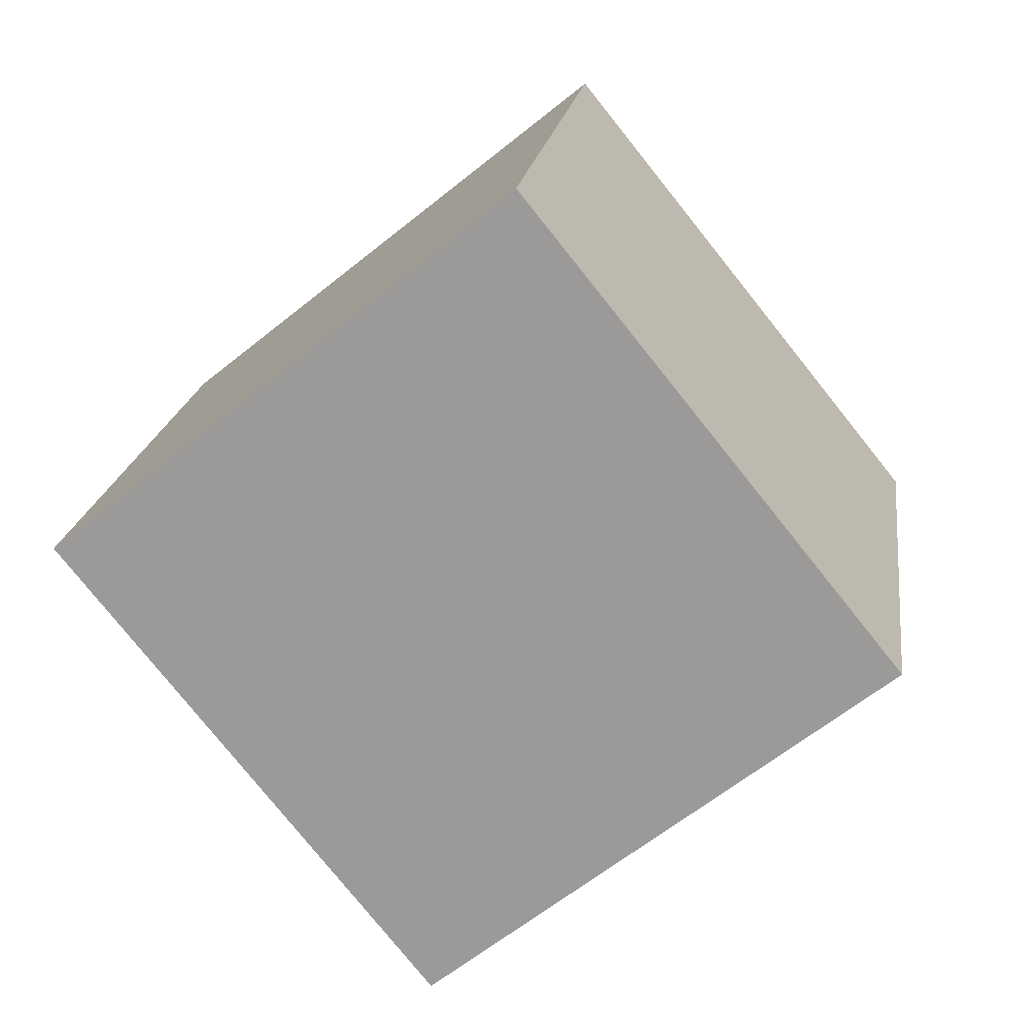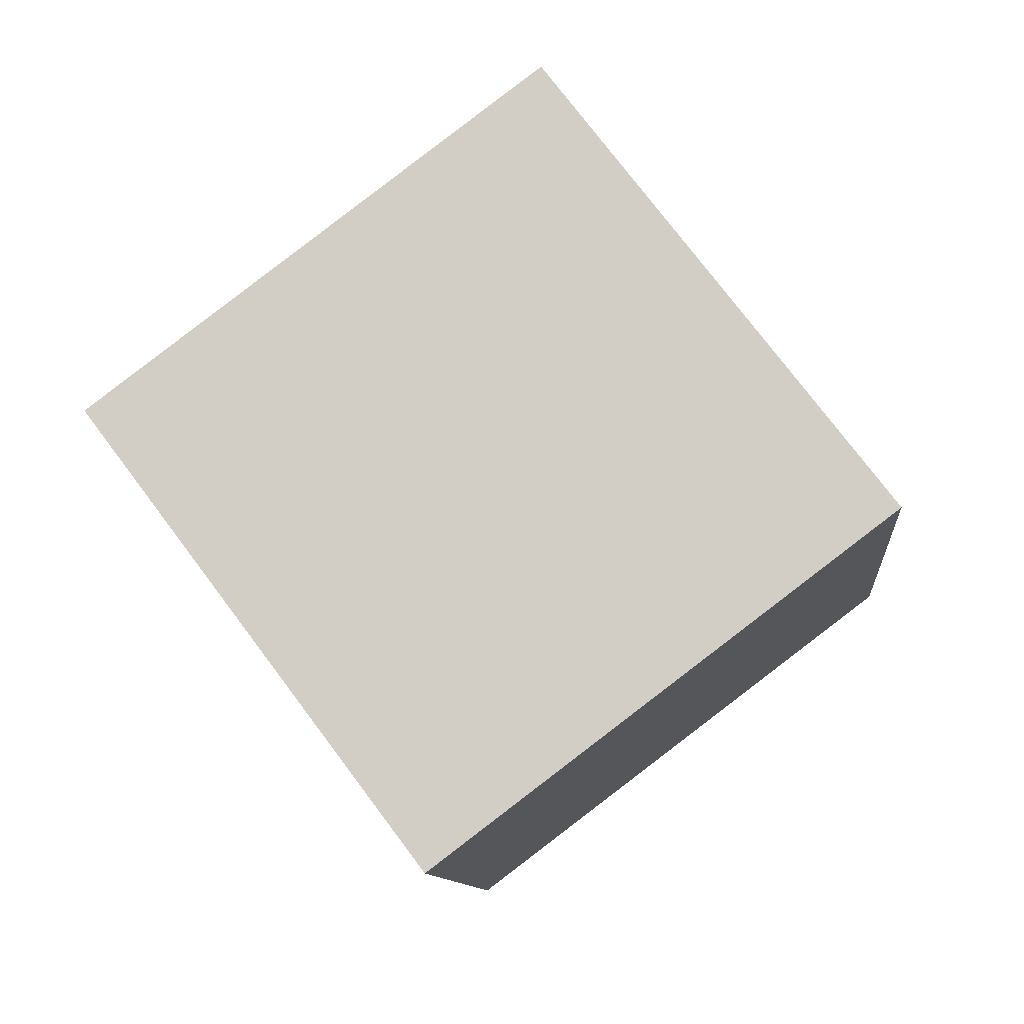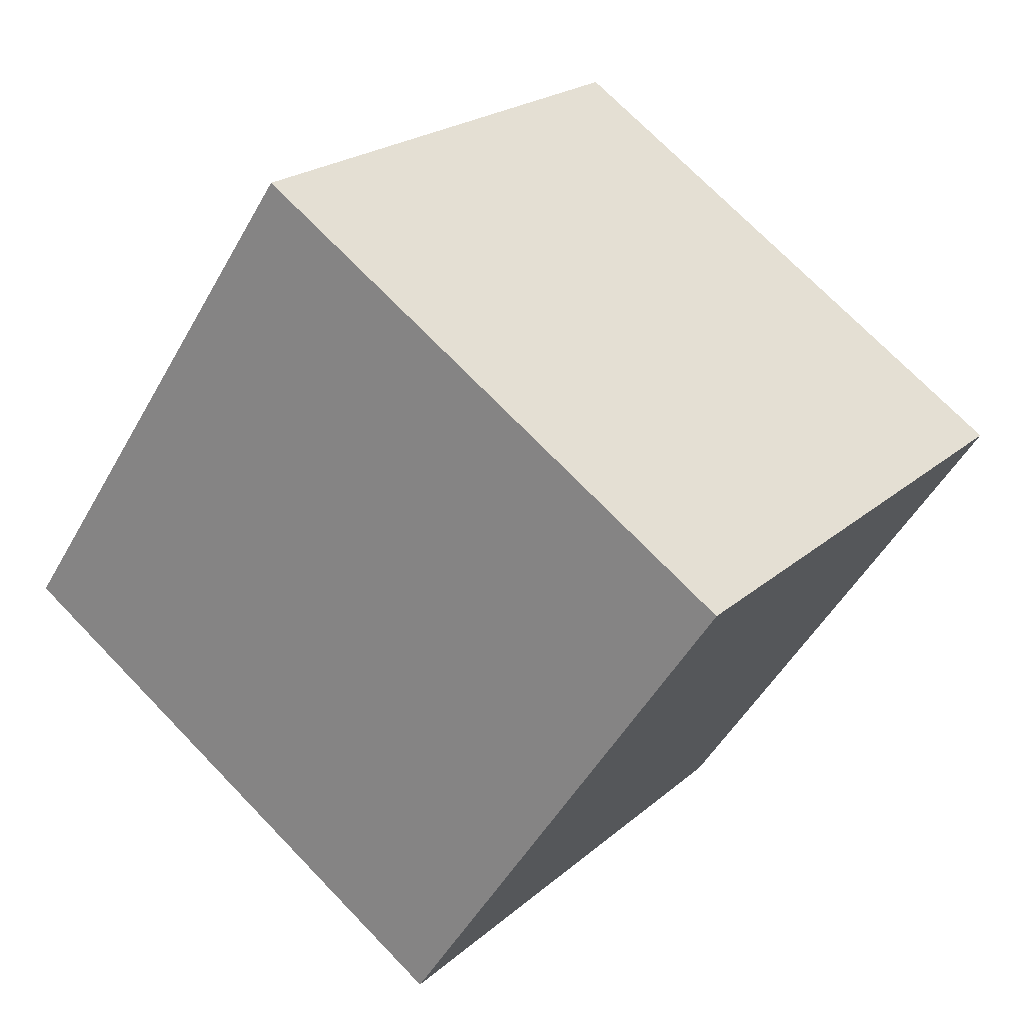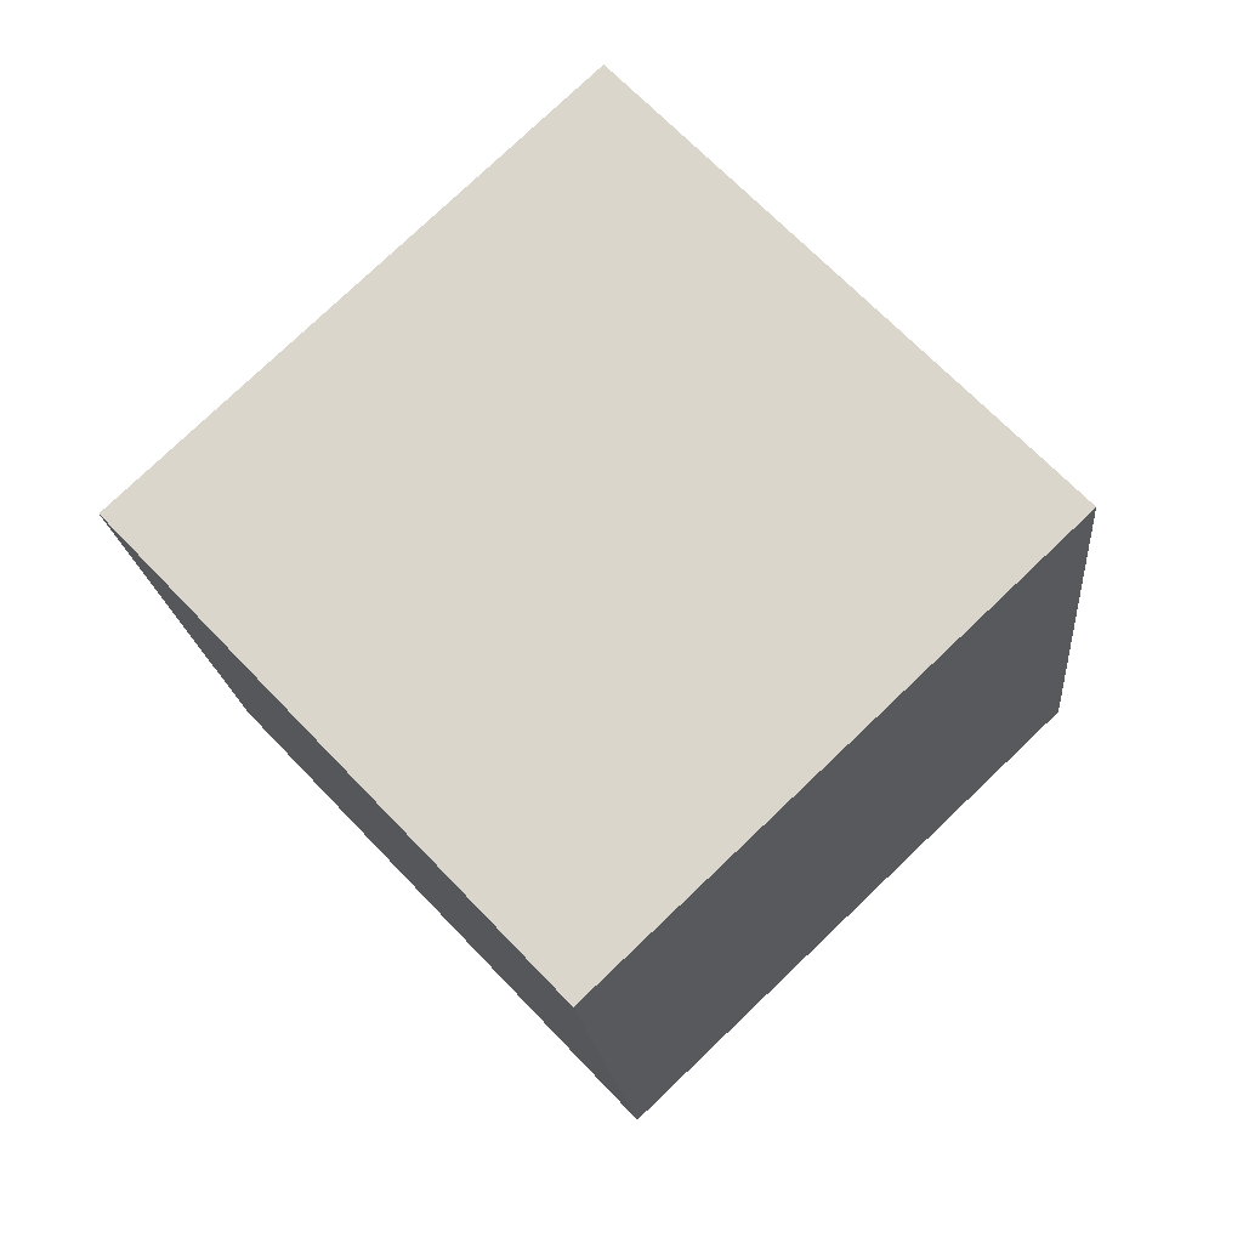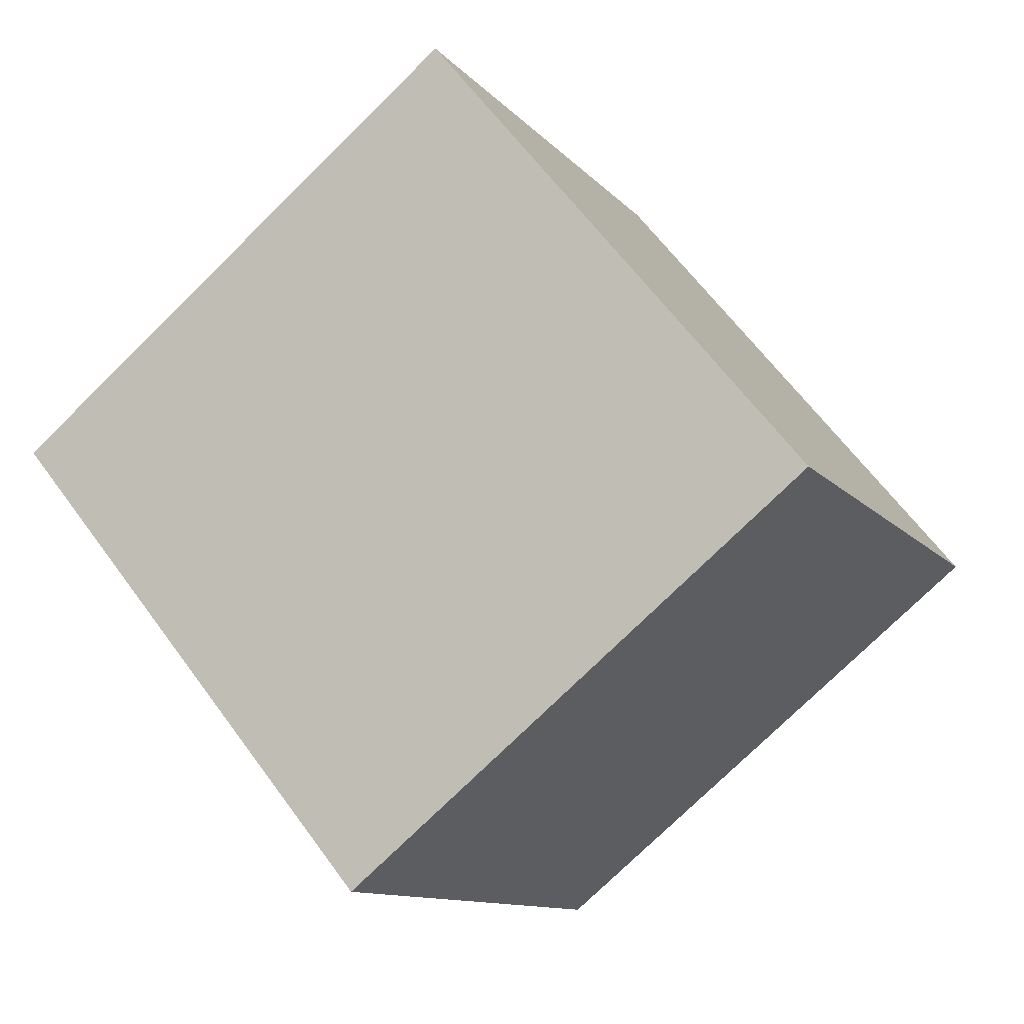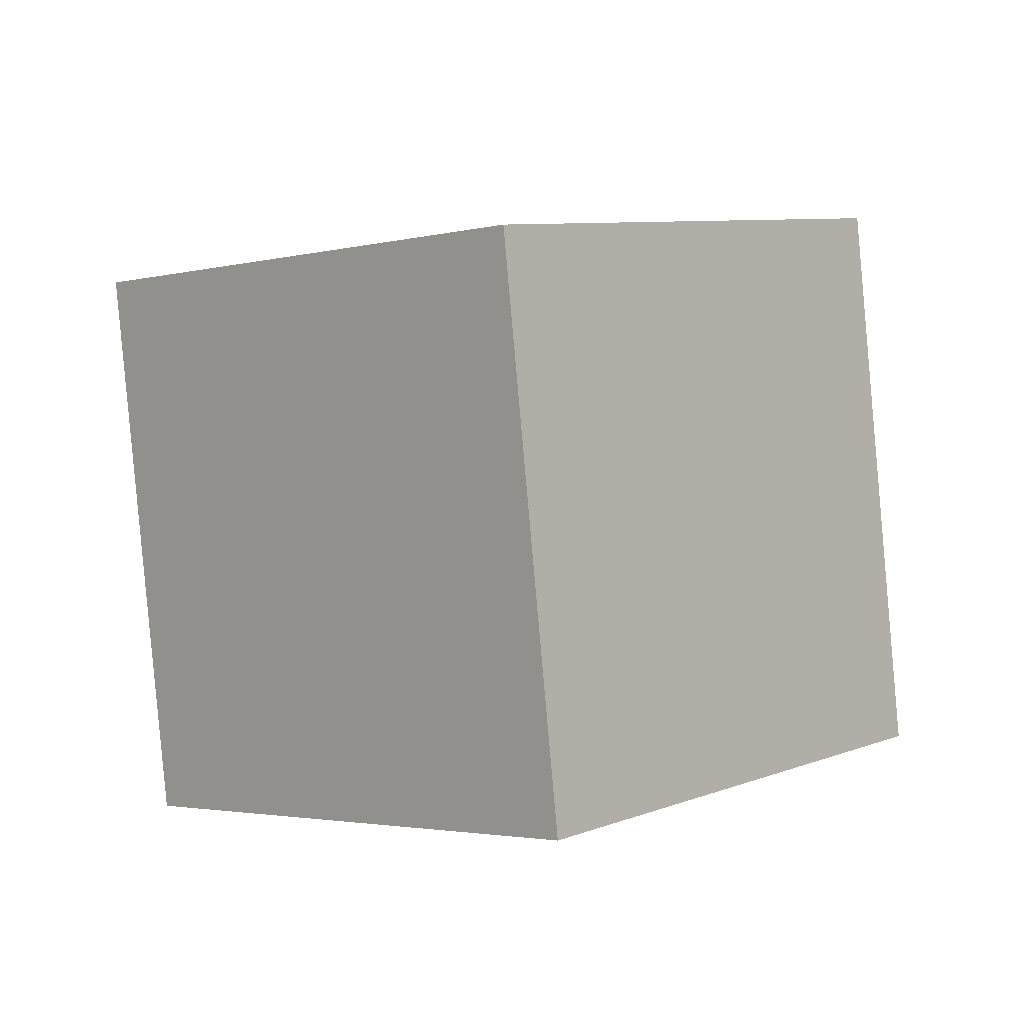
<metadata>
{"format":"obj","ext":"obj","renderer":"f3d","projection":"perspective","resolution":1024,"background":"white","views":[{"elev":17.8,"azim":-177.6,"up":"+Z"},{"elev":78.3,"azim":-178.1,"up":"+Y"},{"elev":-47.6,"azim":-33.3,"up":"+Z"},{"elev":70.0,"azim":175.5,"up":"+Y"},{"elev":-12.2,"azim":-162.5,"up":"+Z"},{"elev":1.2,"azim":171.5,"up":"+Y"}]}
</metadata>
<code>
v -11.22 -4.095 -5.327
v -4.961 -4.509 2.462
v -10.29 5.86 -5.541
v -4.036 5.446 2.248
v -3.474 -4.949 -11.59
v 2.784 -5.363 -3.806
v -2.548 5.006 -11.81
v 3.709 4.592 -4.02
f 2 4 1
f 5 2 1
f 1 4 3
f 3 5 1
f 2 8 4
f 6 2 5
f 6 8 2
f 4 8 3
f 7 5 3
f 3 8 7
f 7 6 5
f 8 6 7

</code>
